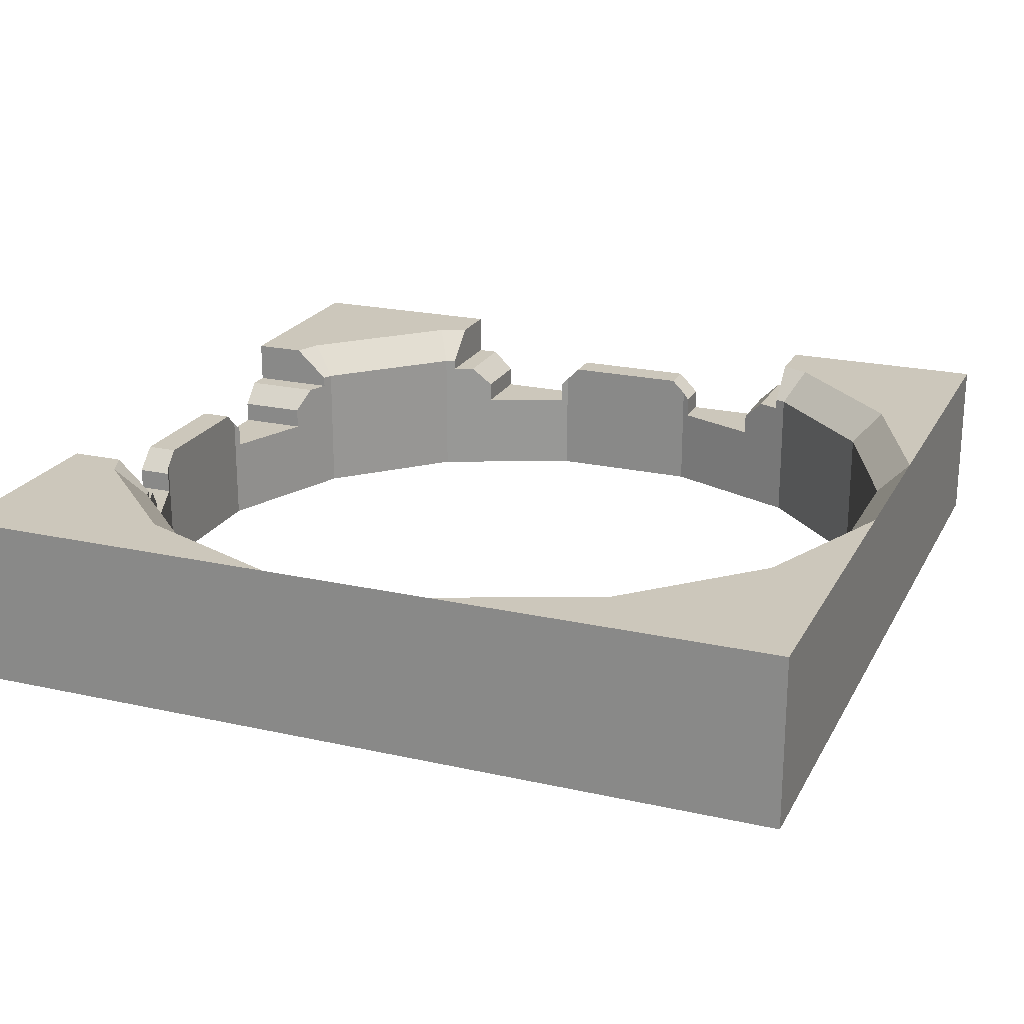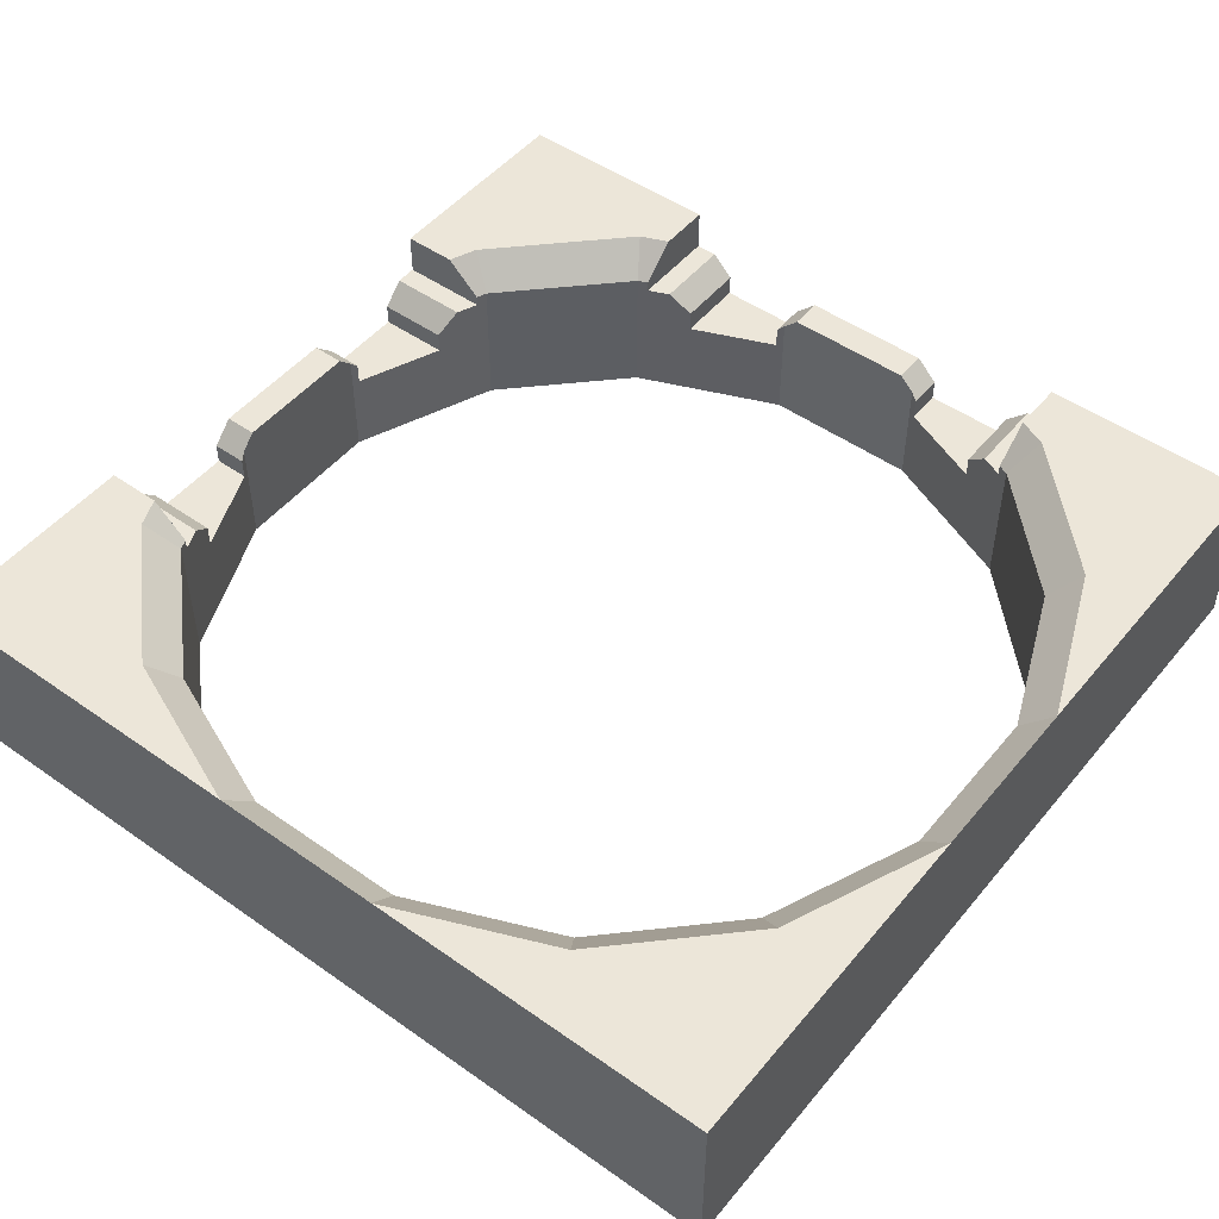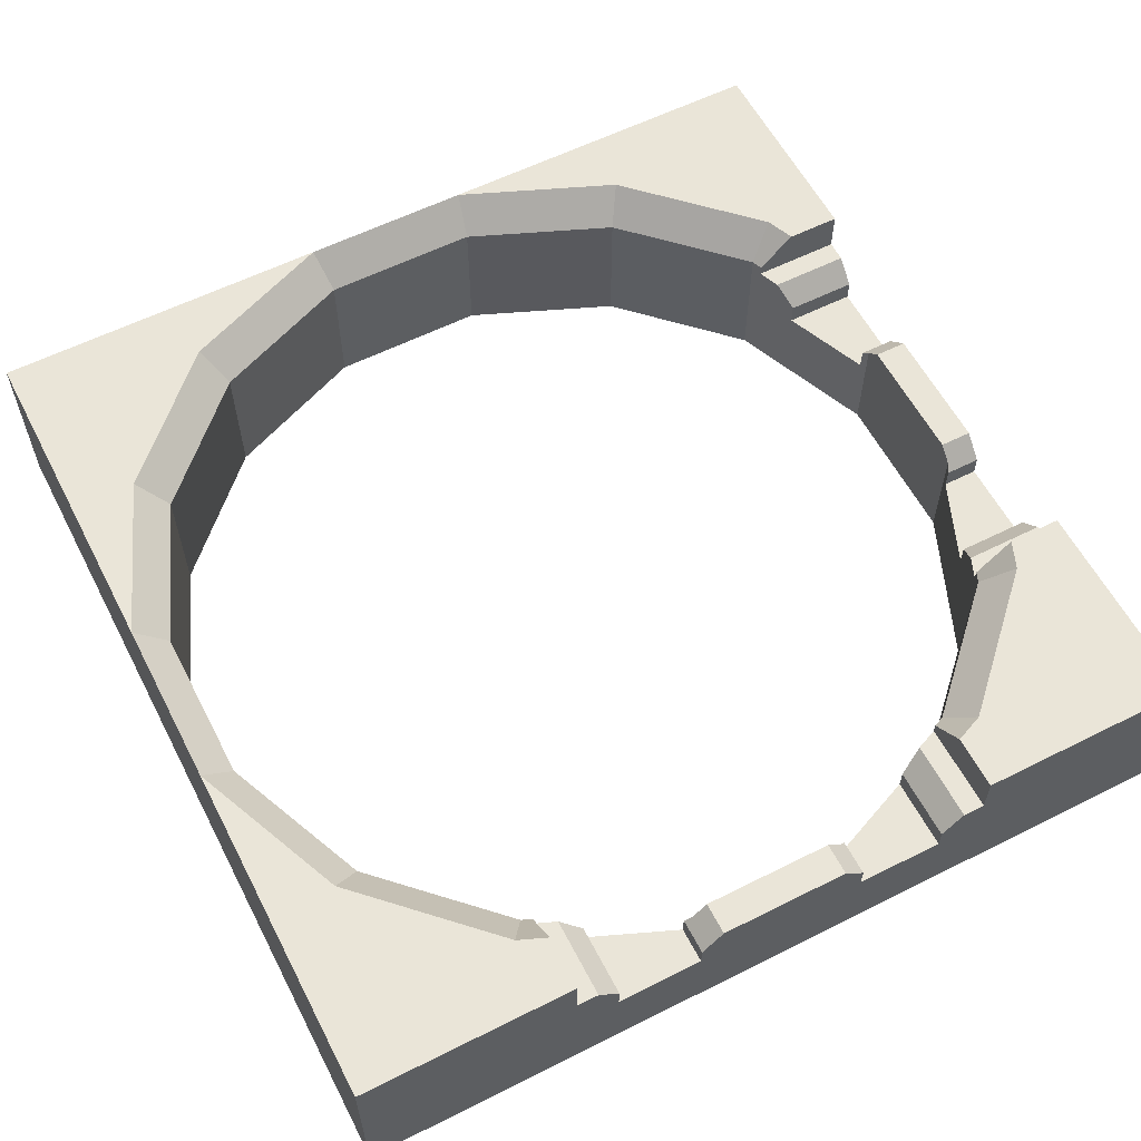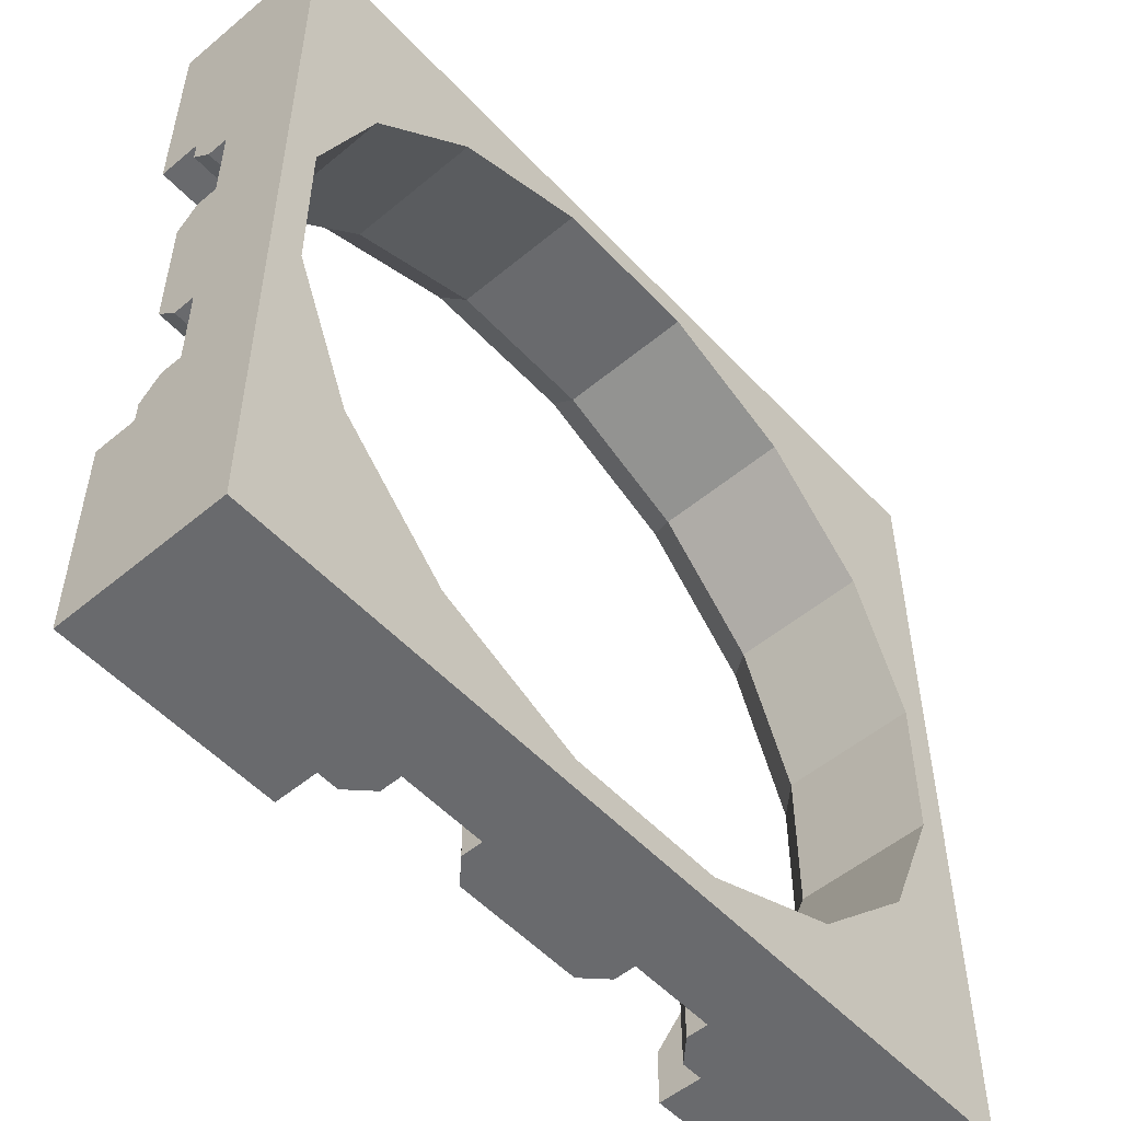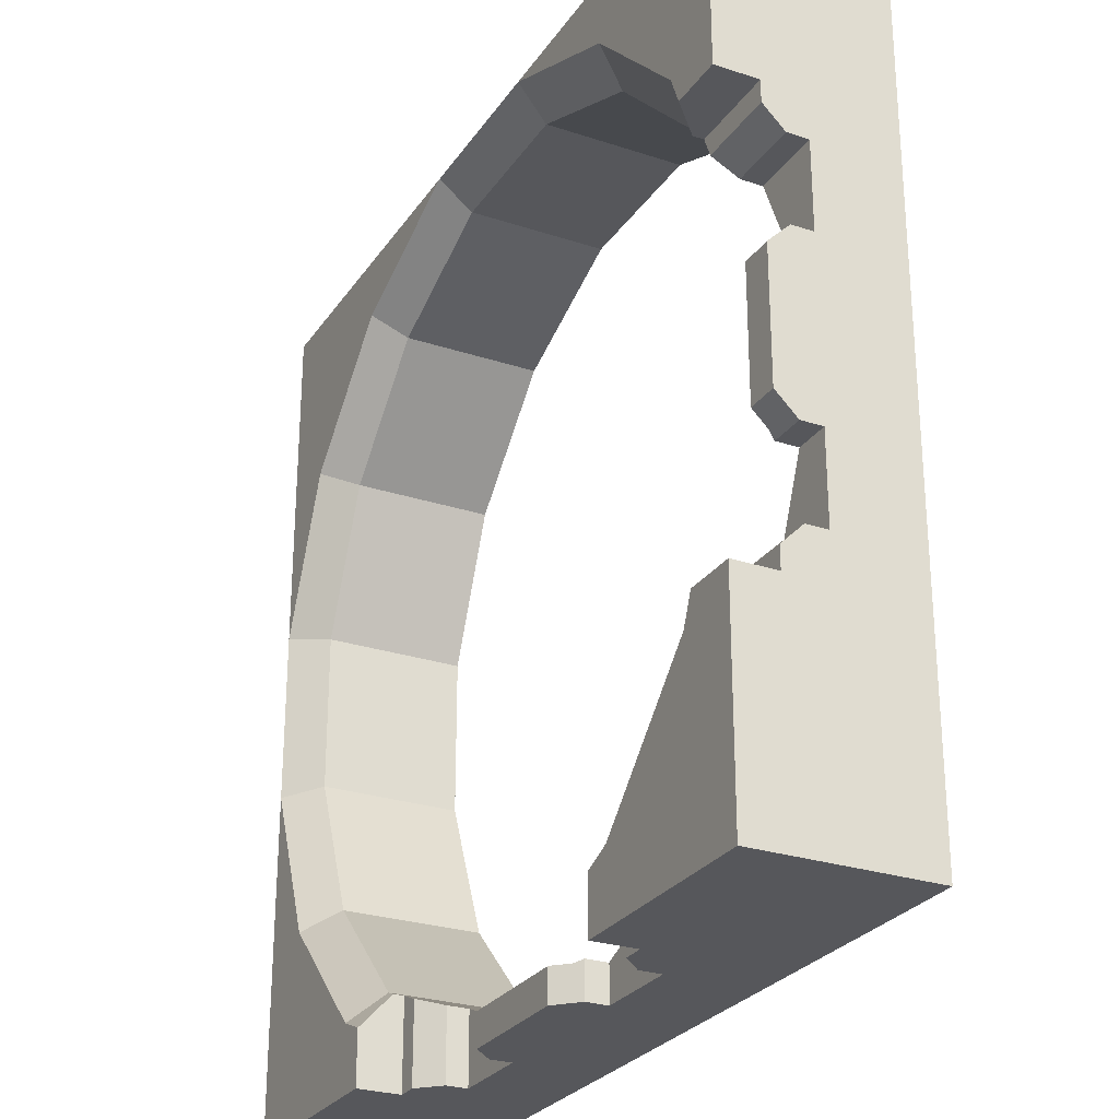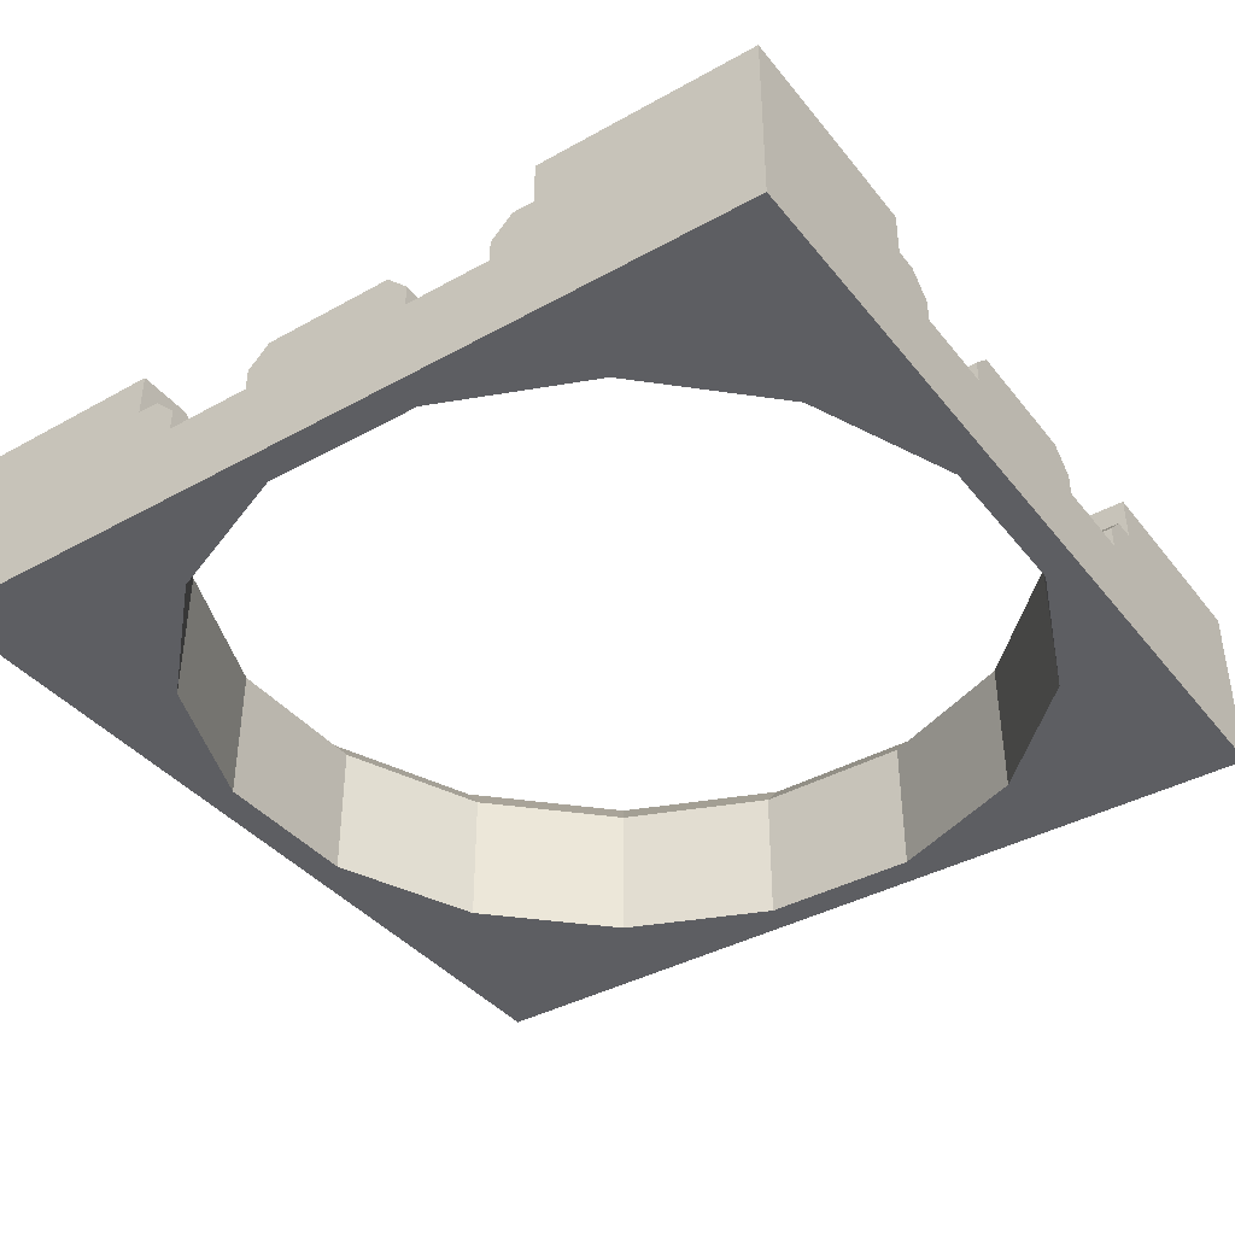
<metadata>
{"format":"obj","ext":"obj","renderer":"f3d","projection":"perspective","resolution":1024,"background":"white","views":[{"elev":21.7,"azim":21.6,"up":"+Y"},{"elev":49.5,"azim":37.9,"up":"+Y"},{"elev":59.0,"azim":152.7,"up":"+Y"},{"elev":-53.1,"azim":-48.3,"up":"+Z"},{"elev":-27.1,"azim":-117.0,"up":"+Z"},{"elev":-39.4,"azim":-145.4,"up":"+Y"}]}
</metadata>
<code>
o object1
g object1
v 0.4625 -0.0375 -0.092
v 0.5 0 -0.09946
v 0.5 0 0.09946
v 0.4625 -0.0375 0.092
v 0.4239 0 0.2832
v 0.3921 -0.0375 0.262
v 0.2832 0 0.4239
v 0.262 -0.0375 0.3921
v 0.09946 0 0.5
v 0.092 -0.0375 0.4625
v -0.09946 0 0.5
v -0.092 -0.0375 0.4625
v -0.2832 0 0.4239
v -0.262 -0.0375 0.3921
v -0.4239 0 0.2832
v -0.3921 -0.0375 0.262
v -0.4376 0 0.25
v -0.3971 -0.0375 0.25
v -0.3971 -0.05 0.25
v -0.5 -0.05 0.25
v -0.5 0 0.25
v -0.5 -0.05 -0.25
v -0.5 0 -0.25
v -0.5 0 -0.5
v -0.5 -0.2 -0.5
v -0.5 -0.2 0.5
v -0.5 0 0.5
v -0.5 -0.05 0.225
v -0.5 -0.075 0.2
v -0.5 -0.1 0.2
v -0.5 -0.1 0.1
v -0.5 -0.075 0.1
v -0.5 -0.05 0.075
v -0.5 -0.05 -0.075
v -0.5 -0.075 -0.1
v -0.5 -0.1 -0.1
v -0.5 -0.1 -0.2
v -0.5 -0.075 -0.2
v -0.5 -0.05 -0.225
v -0.5 -0.2 0
v -0.4376 0 -0.25
v -0.3971 -0.0375 -0.25
v -0.3971 -0.05 -0.25
v -0.4239 0 -0.2832
v -0.3921 -0.0375 -0.262
v -0.2832 0 -0.4239
v -0.262 -0.0375 -0.3921
v -0.25 0 -0.4376
v -0.25 -0.0375 -0.3971
v -0.25 -0.05 -0.3971
v -0.25 -0.05 -0.5
v -0.25 0 -0.5
v -0.225 -0.05 -0.4074
v -0.225 -0.05 -0.5
v -0.2 -0.075 -0.4178
v -0.2 -0.075 -0.5
v -0.2 -0.1 -0.5
v -0.2 -0.1 -0.4178
v -0.1 -0.1 -0.4592
v -0.1 -0.1 -0.5
v -0.1 -0.075 -0.5
v -0.1 -0.075 -0.4592
v -0.092 -0.067 -0.4625
v -0.075 -0.05 -0.4625
v -0.075 -0.05 -0.5
v 0.075 -0.05 -0.4625
v 0.075 -0.05 -0.5
v 0.092 -0.067 -0.4625
v 0.1 -0.075 -0.4592
v 0.1 -0.075 -0.5
v 0.1 -0.1 -0.5
v 0.1 -0.1 -0.4592
v 0.2 -0.1 -0.4178
v 0.2 -0.1 -0.5
v 0.2 -0.075 -0.5
v 0.2 -0.075 -0.4178
v 0.225 -0.05 -0.4074
v 0.225 -0.05 -0.5
v 0.25 -0.05 -0.5
v 0.25 -0.05 -0.3971
v 0.25 0 -0.4376
v 0.25 -0.0375 -0.3971
v 0.25 0 -0.5
v 0.4239 0 -0.2832
v 0.5 0 -0.5
v 0.2832 0 -0.4239
v 0.262 -0.0375 -0.3921
v 0.3921 -0.0375 -0.262
v 0.3921 -0.2 -0.262
v 0.262 -0.2 -0.3921
v 0.4625 -0.2 -0.092
v 0.092 -0.2 -0.4625
v -0.092 -0.2 -0.4625
v -0.262 -0.2 -0.3921
v -0.3921 -0.2 -0.262
v -0.4592 -0.075 -0.1
v -0.4592 -0.1 -0.1
v -0.4178 -0.1 -0.2
v -0.4178 -0.075 -0.2
v -0.4074 -0.05 -0.225
v -0.4625 -0.2 -0.092
v -0.4625 -0.067 -0.092
v -0.4625 -0.05 0.075
v -0.4625 -0.05 -0.075
v -0.4625 -0.2 0.092
v -0.4625 -0.067 0.092
v -0.4625 -0.2 0
v -0.4592 -0.075 0.1
v -0.4592 -0.1 0.1
v -0.4178 -0.1 0.2
v -0.4178 -0.075 0.2
v -0.4074 -0.05 0.225
v 0.4625 -0.2 -0
v 0.4625 -0.2 0.092
v 0.3921 -0.2 0.262
v 0.262 -0.2 0.3921
v 0.092 -0.2 0.4625
v -0.092 -0.2 0.4625
v -0.262 -0.2 0.3921
v -0.3921 -0.2 0.262
v 0.5 -0.2 0.5
v 0.5 -0.2 0
v 0.5 -0.2 -0.5
v 0.5 0 0.5
f 4 3 2
f 4 2 1
f 6 5 3
f 6 3 4
f 8 7 5
f 8 5 6
f 10 9 7
f 10 7 8
f 12 11 9
f 12 9 10
f 14 13 12
f 13 11 12
f 16 15 14
f 15 13 14
f 18 17 15
f 18 15 16
f 20 21 17
f 18 19 20
f 20 17 18
f 38 39 22
f 37 22 25
f 36 37 40
f 40 26 30
f 20 28 30
f 27 21 20
f 28 29 30
f 26 20 30
f 26 27 20
f 30 31 40
f 31 33 34
f 31 32 33
f 31 36 40
f 31 34 36
f 34 35 36
f 37 25 40
f 22 24 25
f 22 23 24
f 37 38 22
f 41 23 22
f 22 43 42
f 42 41 22
f 45 44 42
f 44 41 42
f 47 46 45
f 46 44 45
f 49 48 46
f 49 46 47
f 51 52 48
f 49 50 51
f 51 48 49
f 53 54 51
f 53 51 50
f 55 56 54
f 55 54 53
f 58 57 55
f 57 56 55
f 59 60 57
f 59 57 58
f 62 61 59
f 61 60 59
f 61 62 63
f 63 64 65
f 61 63 65
f 66 67 64
f 67 65 64
f 68 69 70
f 68 70 67
f 67 66 68
f 72 71 69
f 71 70 69
f 73 74 72
f 74 71 72
f 76 75 73
f 75 74 73
f 77 78 76
f 78 75 76
f 80 79 77
f 79 78 77
f 81 83 79
f 79 80 82
f 82 81 79
f 83 81 86
f 85 86 84
f 84 2 85
f 85 83 86
f 88 84 86
f 88 86 87
f 87 90 89
f 87 89 88
f 88 89 1
f 89 91 1
f 87 86 82
f 86 81 82
f 87 82 80
f 80 73 90
f 73 92 90
f 72 68 92
f 72 69 68
f 73 72 92
f 77 76 73
f 80 77 73
f 90 87 80
f 93 92 68
f 63 68 66
f 66 64 63
f 63 93 68
f 50 49 47
f 94 50 47
f 94 93 58
f 58 55 53
f 93 59 58
f 63 62 59
f 93 63 59
f 94 58 50
f 58 53 50
f 45 95 47
f 95 94 47
f 45 42 43
f 43 98 95
f 98 101 95
f 97 102 101
f 97 96 102
f 98 97 101
f 100 99 98
f 43 100 98
f 95 45 43
f 106 105 107
f 107 101 102
f 102 104 103
f 106 102 103
f 106 107 102
f 43 22 100
f 22 39 100
f 100 39 99
f 39 38 99
f 99 38 98
f 38 37 98
f 98 37 97
f 37 36 97
f 97 36 96
f 36 35 96
f 102 96 35
f 102 35 34
f 34 104 102
f 104 34 103
f 34 33 103
f 32 108 106
f 106 103 33
f 32 106 33
f 108 32 109
f 32 31 109
f 109 31 30
f 109 30 110
f 110 30 111
f 30 29 111
f 111 29 28
f 111 28 112
f 114 113 122
f 123 122 91
f 25 123 93
f 93 94 25
f 94 95 25
f 95 101 25
f 101 107 40
f 26 40 105
f 121 26 118
f 118 117 121
f 117 116 121
f 116 115 121
f 26 119 118
f 26 120 119
f 26 105 120
f 40 107 105
f 101 40 25
f 123 92 93
f 123 90 92
f 123 89 90
f 123 91 89
f 122 113 91
f 115 114 121
f 114 122 121
f 60 61 65
f 25 60 71
f 71 74 123
f 79 85 123
f 79 83 85
f 74 79 123
f 74 78 79
f 74 75 78
f 67 70 71
f 123 25 71
f 25 51 57
f 54 56 57
f 24 52 51
f 51 54 57
f 25 24 51
f 25 57 60
f 60 67 71
f 60 65 67
f 46 48 52
f 24 44 46
f 23 41 44
f 24 23 44
f 46 52 24
f 112 28 20
f 112 20 19
f 19 18 16
f 19 16 120
f 120 105 110
f 110 111 112
f 105 109 110
f 106 108 109
f 105 106 109
f 120 110 19
f 110 112 19
f 14 119 120
f 14 120 16
f 12 118 119
f 12 119 14
f 15 17 21
f 13 15 27
f 27 11 13
f 15 21 27
f 10 117 118
f 10 118 12
f 121 124 9
f 121 9 11
f 11 27 26
f 11 26 121
f 8 116 117
f 8 117 10
f 6 115 8
f 115 116 8
f 4 114 115
f 4 115 6
f 124 3 5
f 124 7 9
f 124 5 7
f 1 91 113
f 113 114 4
f 1 113 4
f 1 2 88
f 2 84 88
f 3 124 121
f 2 3 122
f 2 122 123
f 123 85 2
f 3 121 122

</code>
